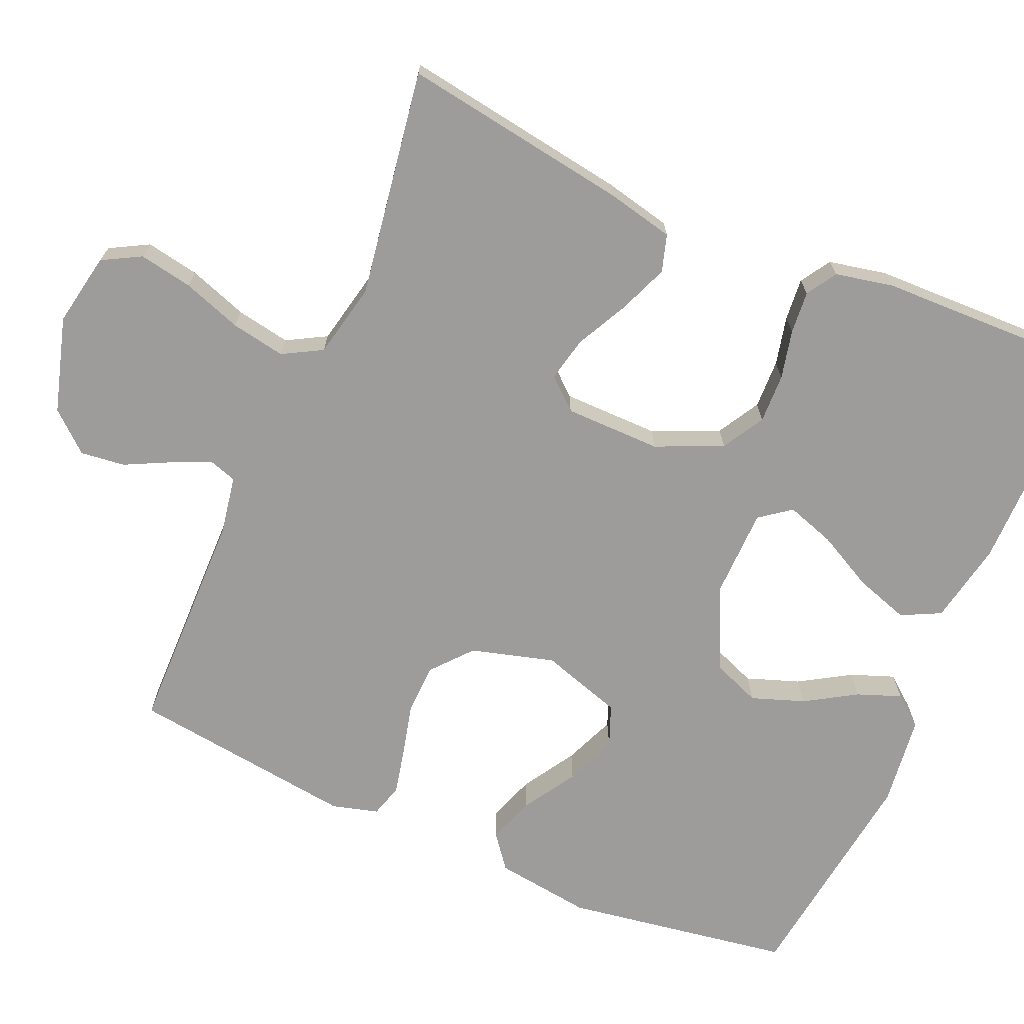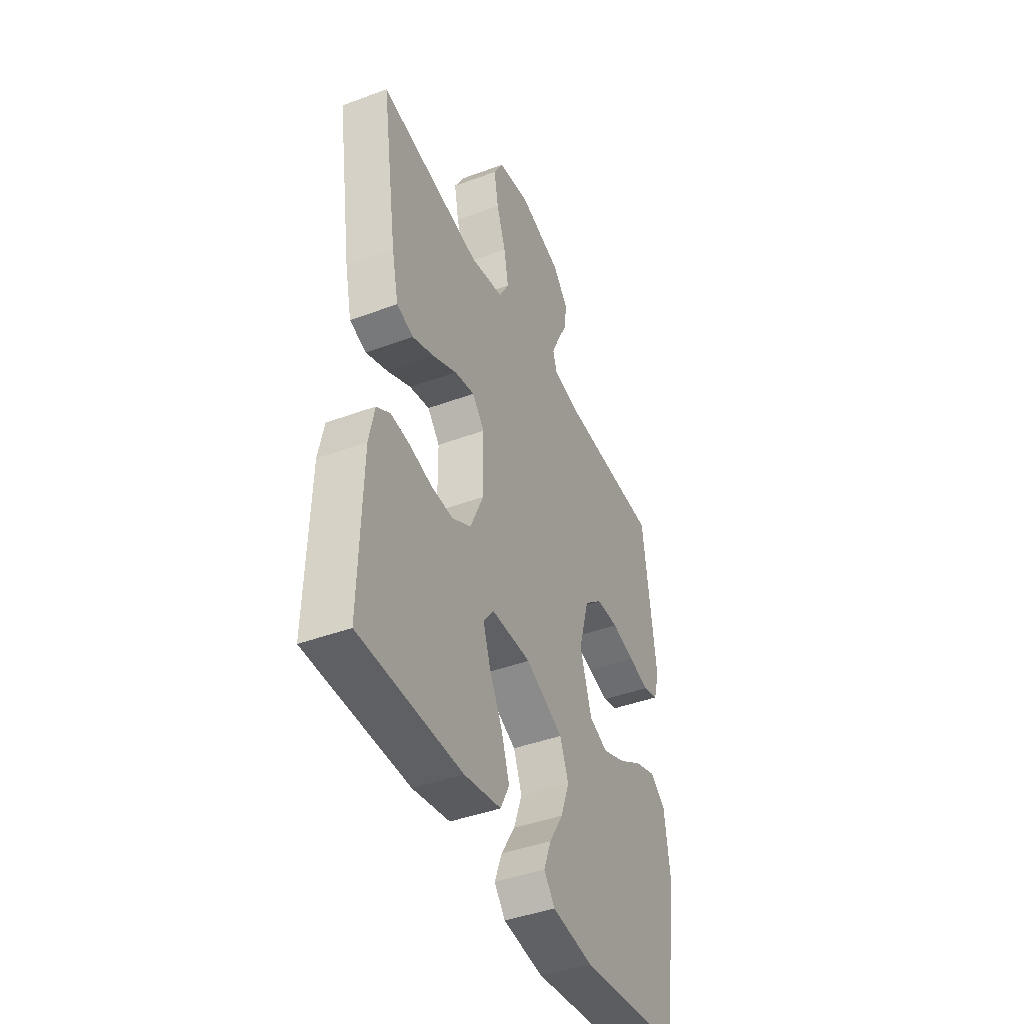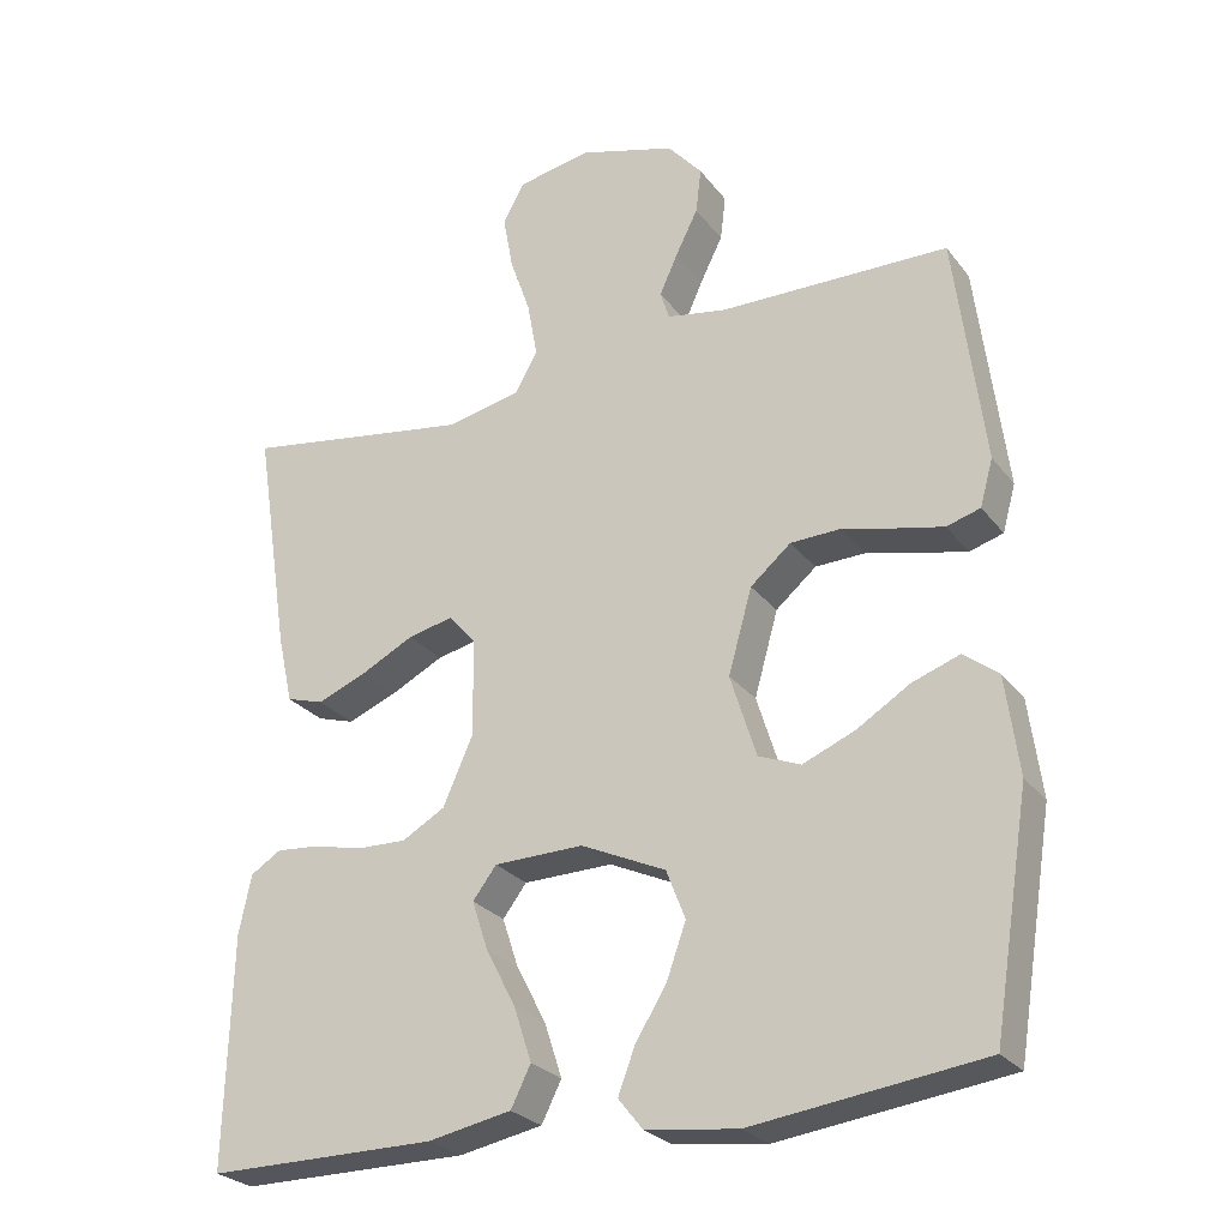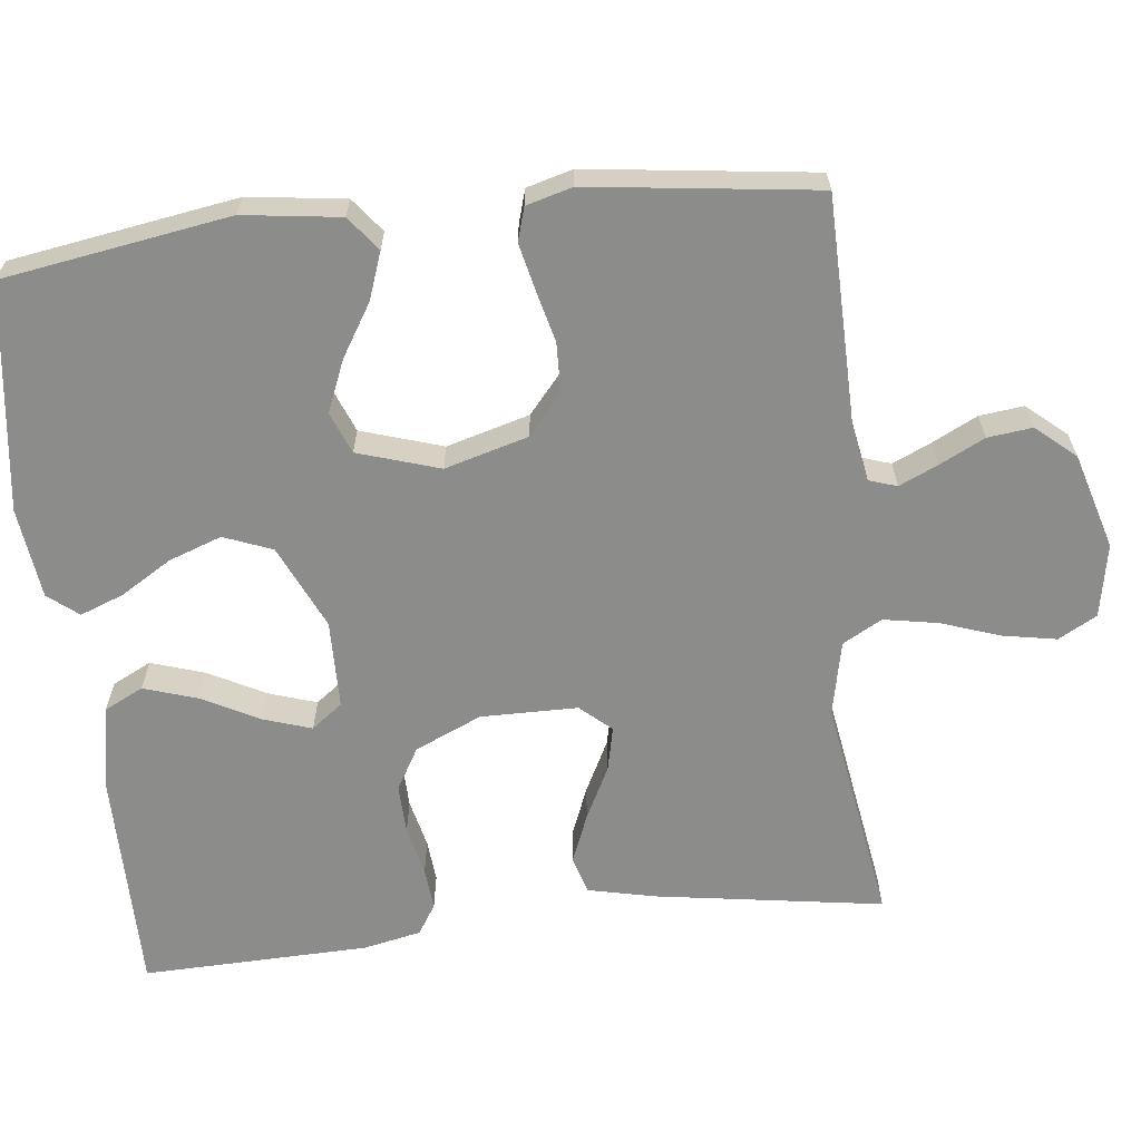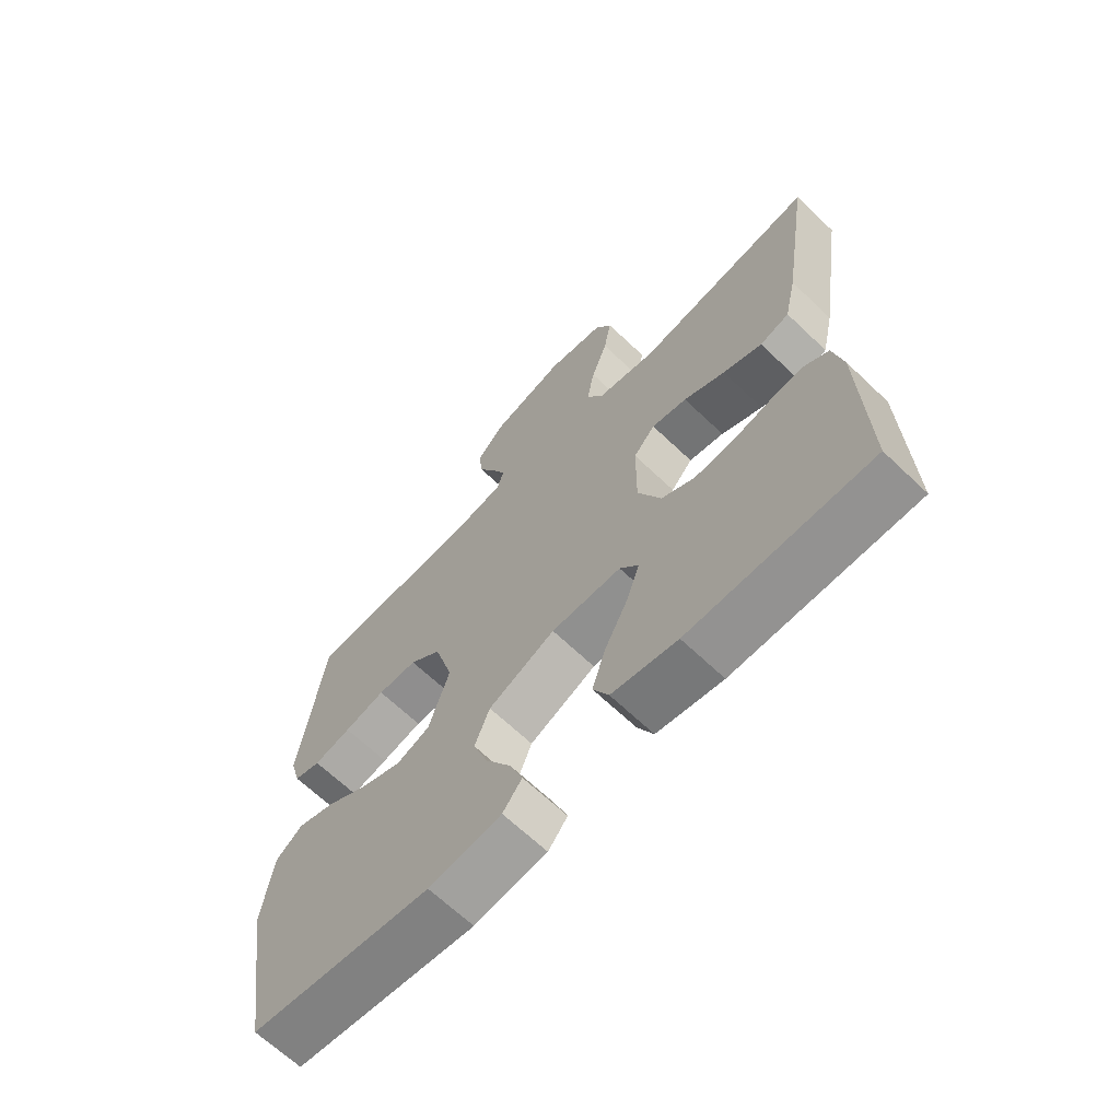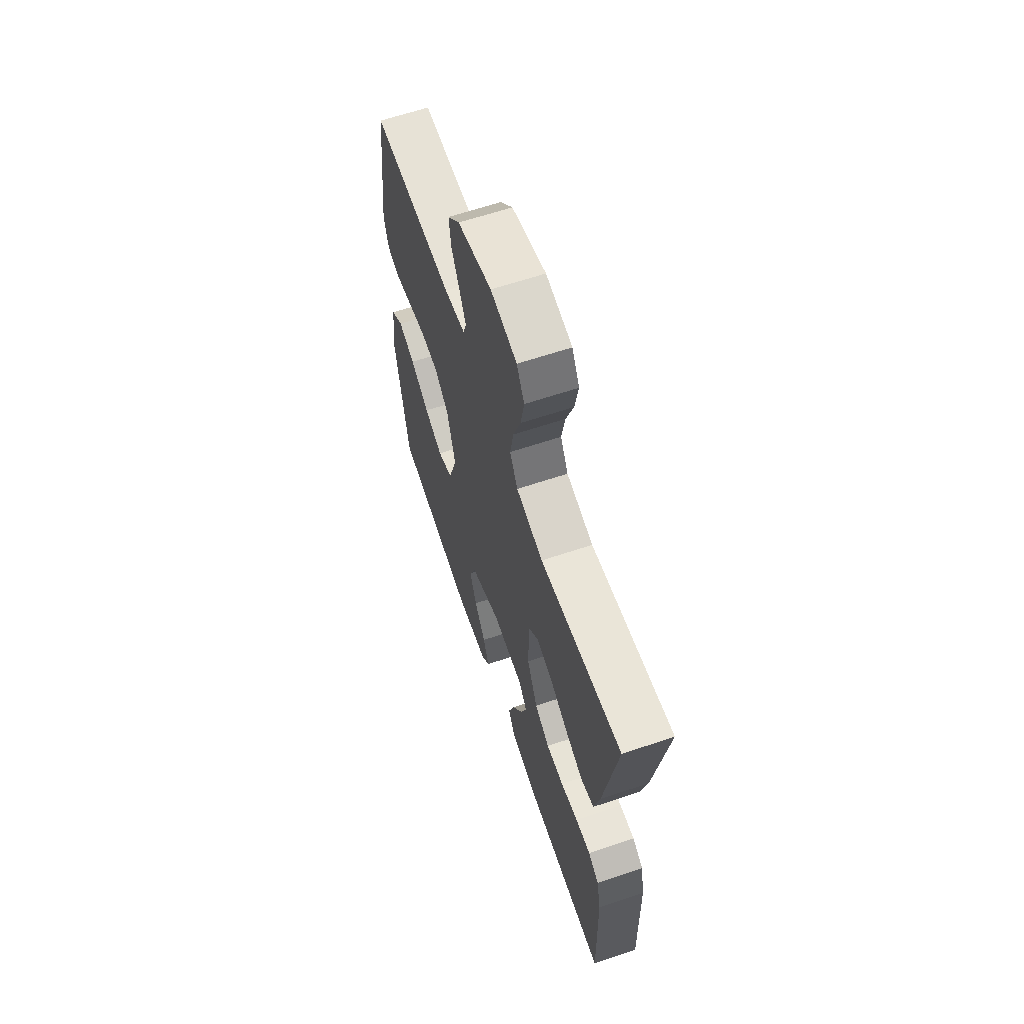
<metadata>
{"format":"obj","ext":"obj","renderer":"f3d","projection":"perspective","resolution":1024,"background":"white","views":[{"elev":-70.2,"azim":66.5,"up":"+Y"},{"elev":-43.0,"azim":113.7,"up":"+Z"},{"elev":-26.3,"azim":-151.1,"up":"+Z"},{"elev":-64.1,"azim":-83.6,"up":"+Y"},{"elev":-66.4,"azim":46.3,"up":"+Z"},{"elev":64.0,"azim":71.3,"up":"+Z"}]}
</metadata>
<code>
v 0.5 0.07 -0.5
v 0.2 0.07 -0.5
v 0.091 0.07 -0.479
v 0.065 0.07 -0.427
v 0.088 0.07 -0.356
v 0.127 0.07 -0.281
v 0.148 0.07 -0.217
v 0.117 0.07 -0.176
v 0 0.07 -0.174
v -0.111 0.07 -0.225
v -0.136 0.07 -0.289
v -0.111 0.07 -0.359
v -0.07 0.07 -0.426
v -0.048 0.07 -0.484
v -0.08 0.07 -0.524
v -0.2 0.07 -0.539
v -0.5 0.07 -0.5
v -0.548 0.07 -0.2
v -0.531 0.07 -0.072
v -0.486 0.07 -0.037
v -0.424 0.07 -0.059
v -0.354 0.07 -0.102
v -0.286 0.07 -0.13
v -0.231 0.07 -0.108
v -0.197 0.07 0
v -0.228 0.07 0.11
v -0.281 0.07 0.155
v -0.347 0.07 0.157
v -0.415 0.07 0.14
v -0.477 0.07 0.126
v -0.521 0.07 0.139
v -0.538 0.07 0.2
v -0.5 0.07 0.5
v -0.2 0.07 0.505
v -0.123 0.07 0.519
v -0.111 0.07 0.556
v -0.134 0.07 0.607
v -0.164 0.07 0.667
v -0.171 0.07 0.726
v -0.126 0.07 0.778
v 0 0.07 0.815
v 0.097 0.07 0.797
v 0.125 0.07 0.746
v 0.112 0.07 0.675
v 0.085 0.07 0.597
v 0.072 0.07 0.525
v 0.101 0.07 0.473
v 0.2 0.07 0.452
v 0.5 0.07 0.5
v 0.454 0.07 0.2
v 0.434 0.07 0.11
v 0.385 0.07 0.095
v 0.32 0.07 0.121
v 0.251 0.07 0.156
v 0.192 0.07 0.169
v 0.156 0.07 0.128
v 0.155 0.07 0
v 0.194 0.07 -0.088
v 0.25 0.07 -0.12
v 0.315 0.07 -0.118
v 0.38 0.07 -0.103
v 0.436 0.07 -0.098
v 0.476 0.07 -0.123
v 0.492 0.07 -0.2
v 0.5 0 -0.5
v 0.2 0 -0.5
v 0.091 0 -0.479
v 0.065 0 -0.427
v 0.088 0 -0.356
v 0.127 0 -0.281
v 0.148 0 -0.217
v 0.117 0 -0.176
v 0 0 -0.174
v -0.111 0 -0.225
v -0.136 0 -0.289
v -0.111 0 -0.359
v -0.07 0 -0.426
v -0.048 0 -0.484
v -0.08 0 -0.524
v -0.2 0 -0.539
v -0.5 0 -0.5
v -0.548 0 -0.2
v -0.531 0 -0.072
v -0.486 0 -0.037
v -0.424 0 -0.059
v -0.354 0 -0.102
v -0.286 0 -0.13
v -0.231 0 -0.108
v -0.197 0 0
v -0.228 0 0.11
v -0.281 0 0.155
v -0.347 0 0.157
v -0.415 0 0.14
v -0.477 0 0.126
v -0.521 0 0.139
v -0.538 0 0.2
v -0.5 0 0.5
v -0.2 0 0.505
v -0.123 0 0.519
v -0.111 0 0.556
v -0.134 0 0.607
v -0.164 0 0.667
v -0.171 0 0.726
v -0.126 0 0.778
v 0 0 0.815
v 0.097 0 0.797
v 0.125 0 0.746
v 0.112 0 0.675
v 0.085 0 0.597
v 0.072 0 0.525
v 0.101 0 0.473
v 0.2 0 0.452
v 0.5 0 0.5
v 0.454 0 0.2
v 0.434 0 0.11
v 0.385 0 0.095
v 0.32 0 0.121
v 0.251 0 0.156
v 0.192 0 0.169
v 0.156 0 0.128
v 0.155 0 0
v 0.194 0 -0.088
v 0.25 0 -0.12
v 0.315 0 -0.118
v 0.38 0 -0.103
v 0.436 0 -0.098
v 0.476 0 -0.123
v 0.492 0 -0.2
f 4 5 6
f 3 4 6
f 2 3 6
f 1 2 6
f 64 1 6
f 63 64 6
f 62 63 6
f 61 62 6
f 60 61 6
f 59 60 6 7
f 58 59 7 8
f 57 58 8 9
f 56 57 9 10
f 52 53 54
f 51 52 54
f 50 51 54
f 49 50 54
f 48 49 54
f 47 48 54 55
f 46 47 55 56
f 43 44 45
f 42 43 45
f 41 42 45
f 40 41 45
f 39 40 45
f 38 39 45
f 37 38 45
f 36 37 45 46
f 46 56 10
f 36 46 10
f 35 36 10
f 32 33 34
f 31 32 34
f 30 31 34
f 29 30 34
f 28 29 34
f 27 28 34 35
f 20 21 22
f 19 20 22
f 18 19 22
f 17 18 22
f 16 17 22
f 15 16 22
f 14 15 22
f 13 14 22
f 12 13 22
f 11 12 22 23
f 10 11 23 24
f 26 27 35
f 25 26 35 10
f 10 24 25
f 70 69 68
f 70 68 67
f 70 67 66
f 70 66 65
f 70 65 128
f 70 128 127
f 70 127 126
f 70 126 125
f 70 125 124
f 71 70 124 123
f 72 71 123 122
f 73 72 122 121
f 74 73 121 120
f 118 117 116
f 118 116 115
f 118 115 114
f 118 114 113
f 118 113 112
f 119 118 112 111
f 120 119 111 110
f 109 108 107
f 109 107 106
f 109 106 105
f 109 105 104
f 109 104 103
f 109 103 102
f 109 102 101
f 110 109 101 100
f 74 120 110
f 74 110 100
f 74 100 99
f 98 97 96
f 98 96 95
f 98 95 94
f 98 94 93
f 98 93 92
f 99 98 92 91
f 86 85 84
f 86 84 83
f 86 83 82
f 86 82 81
f 86 81 80
f 86 80 79
f 86 79 78
f 86 78 77
f 86 77 76
f 87 86 76 75
f 88 87 75 74
f 99 91 90
f 74 99 90 89
f 89 88 74
f 1 65 66 2
f 2 66 67 3
f 3 67 68 4
f 4 68 69 5
f 5 69 70 6
f 6 70 71 7
f 7 71 72 8
f 8 72 73 9
f 9 73 74 10
f 10 74 75 11
f 11 75 76 12
f 12 76 77 13
f 13 77 78 14
f 14 78 79 15
f 15 79 80 16
f 16 80 81 17
f 17 81 82 18
f 18 82 83 19
f 19 83 84 20
f 20 84 85 21
f 21 85 86 22
f 22 86 87 23
f 23 87 88 24
f 24 88 89 25
f 25 89 90 26
f 26 90 91 27
f 27 91 92 28
f 28 92 93 29
f 29 93 94 30
f 30 94 95 31
f 31 95 96 32
f 32 96 97 33
f 33 97 98 34
f 34 98 99 35
f 35 99 100 36
f 36 100 101 37
f 37 101 102 38
f 38 102 103 39
f 39 103 104 40
f 40 104 105 41
f 41 105 106 42
f 42 106 107 43
f 43 107 108 44
f 44 108 109 45
f 45 109 110 46
f 46 110 111 47
f 47 111 112 48
f 48 112 113 49
f 49 113 114 50
f 50 114 115 51
f 51 115 116 52
f 52 116 117 53
f 53 117 118 54
f 54 118 119 55
f 55 119 120 56
f 56 120 121 57
f 57 121 122 58
f 58 122 123 59
f 59 123 124 60
f 60 124 125 61
f 61 125 126 62
f 62 126 127 63
f 63 127 128 64
f 64 128 65 1

</code>
